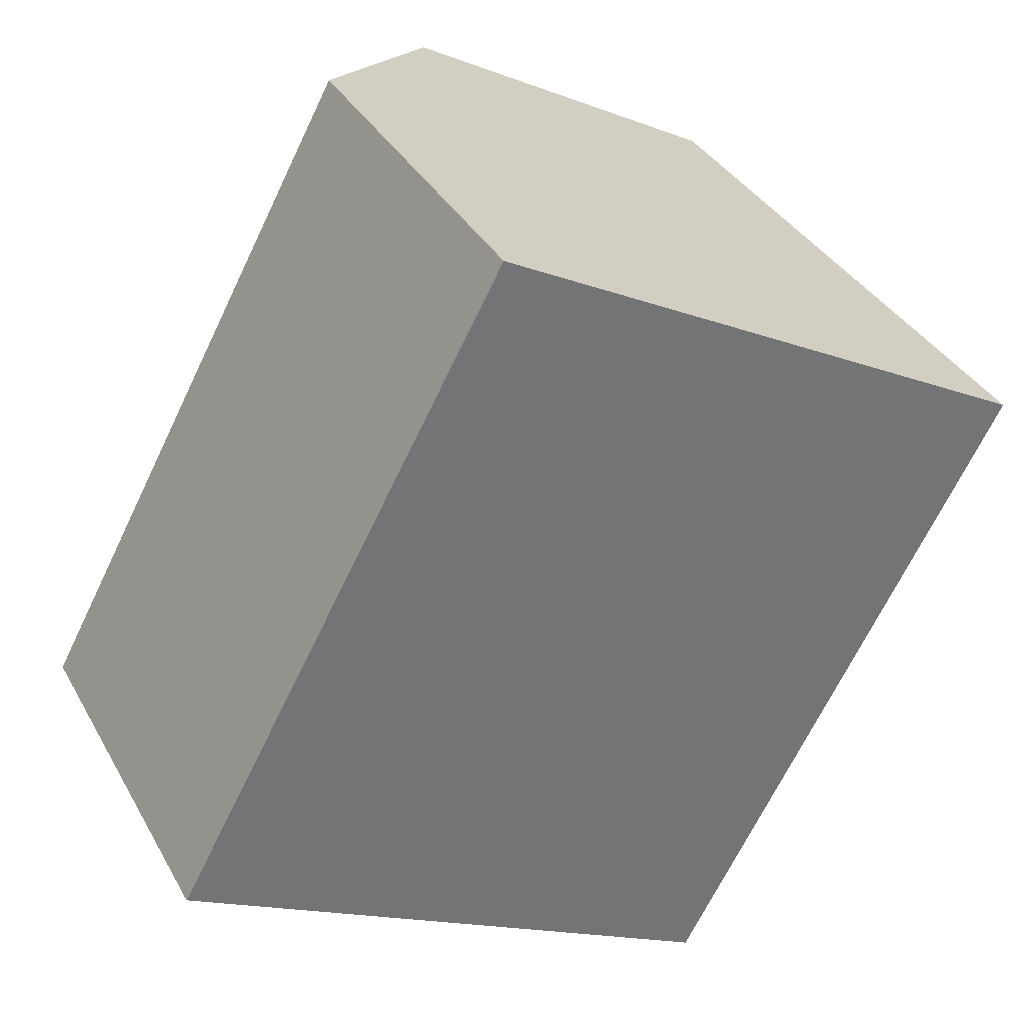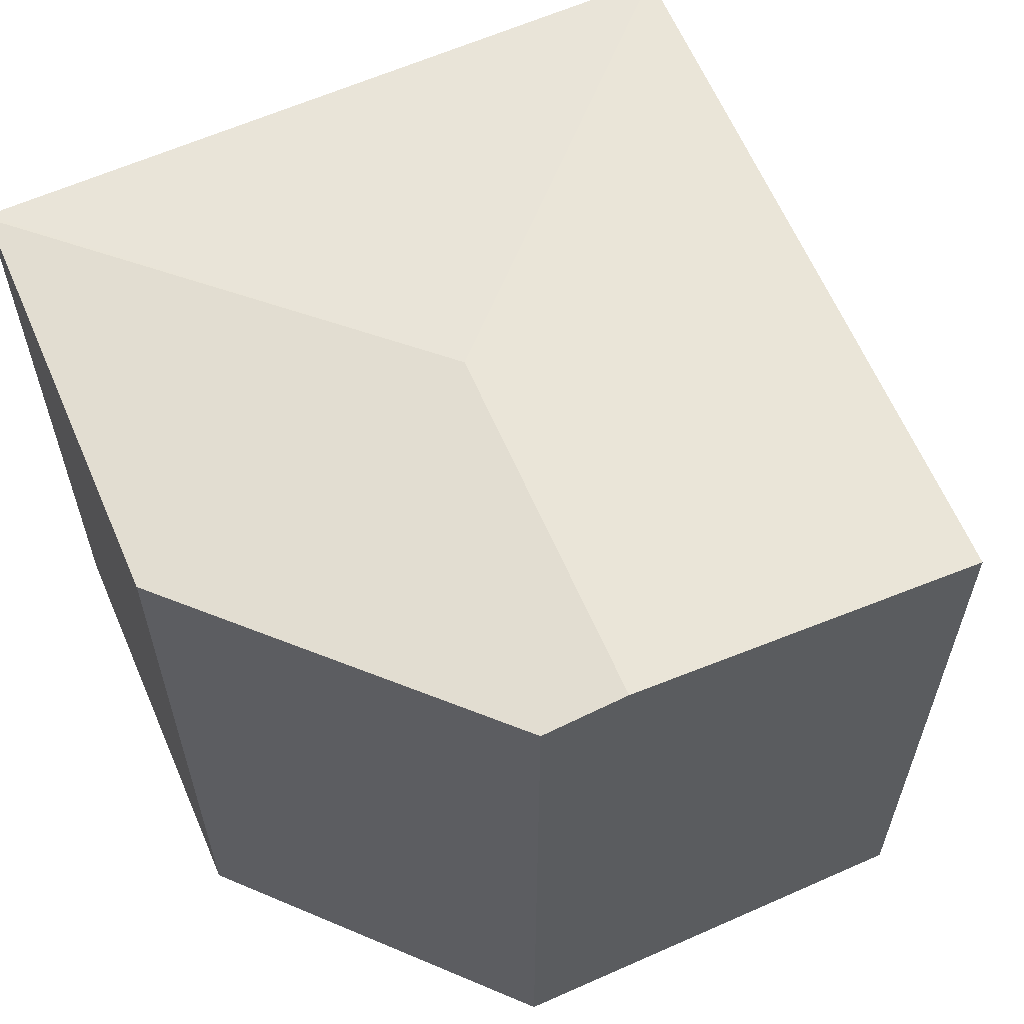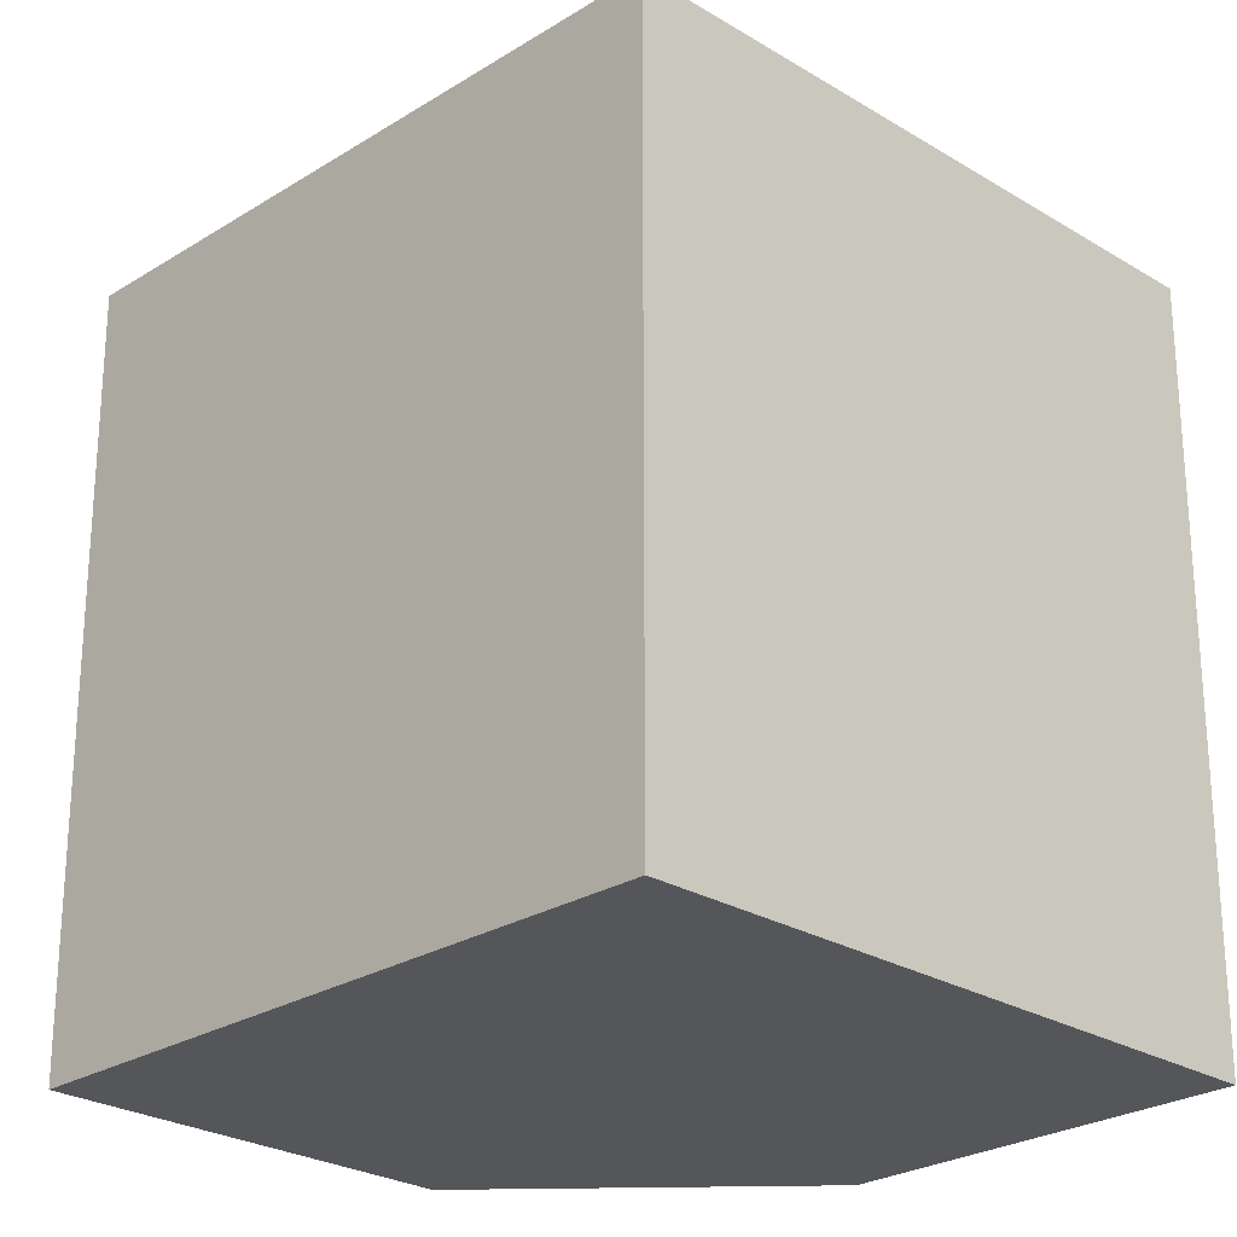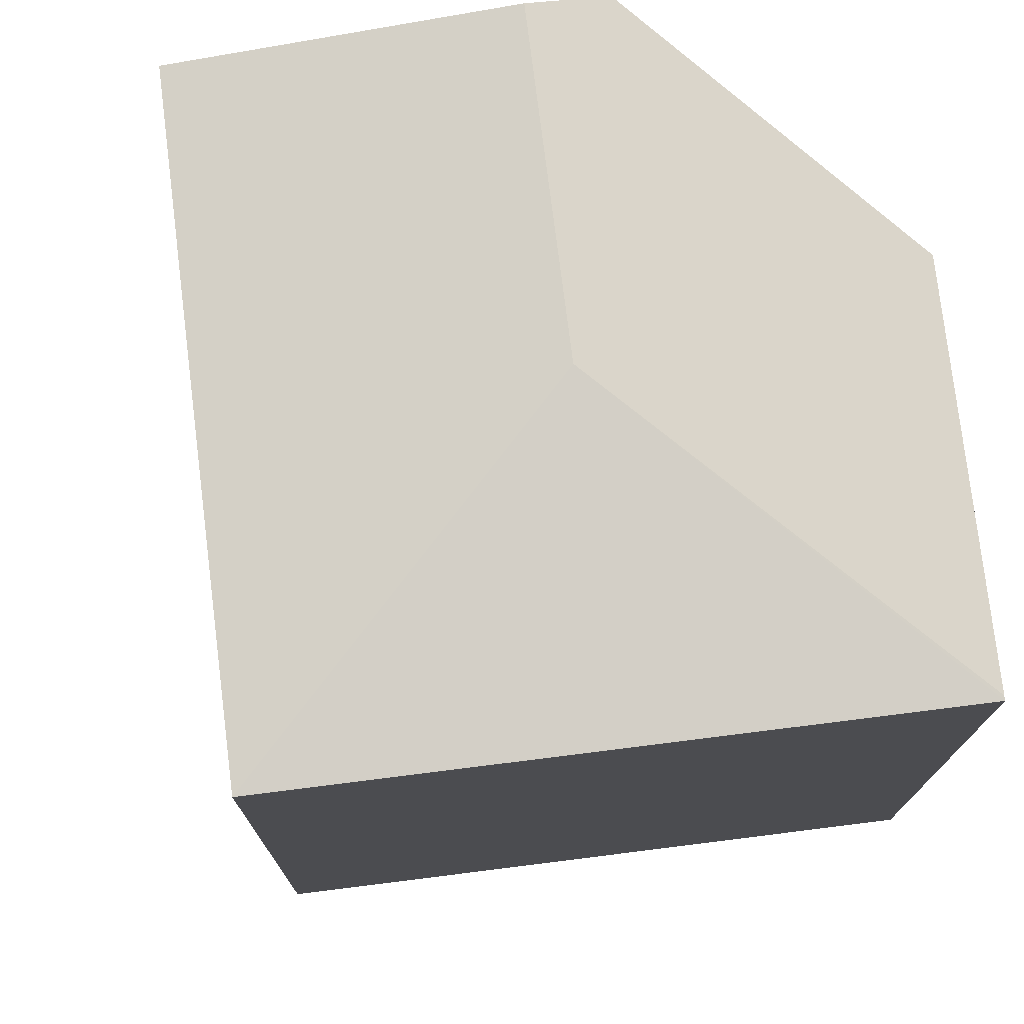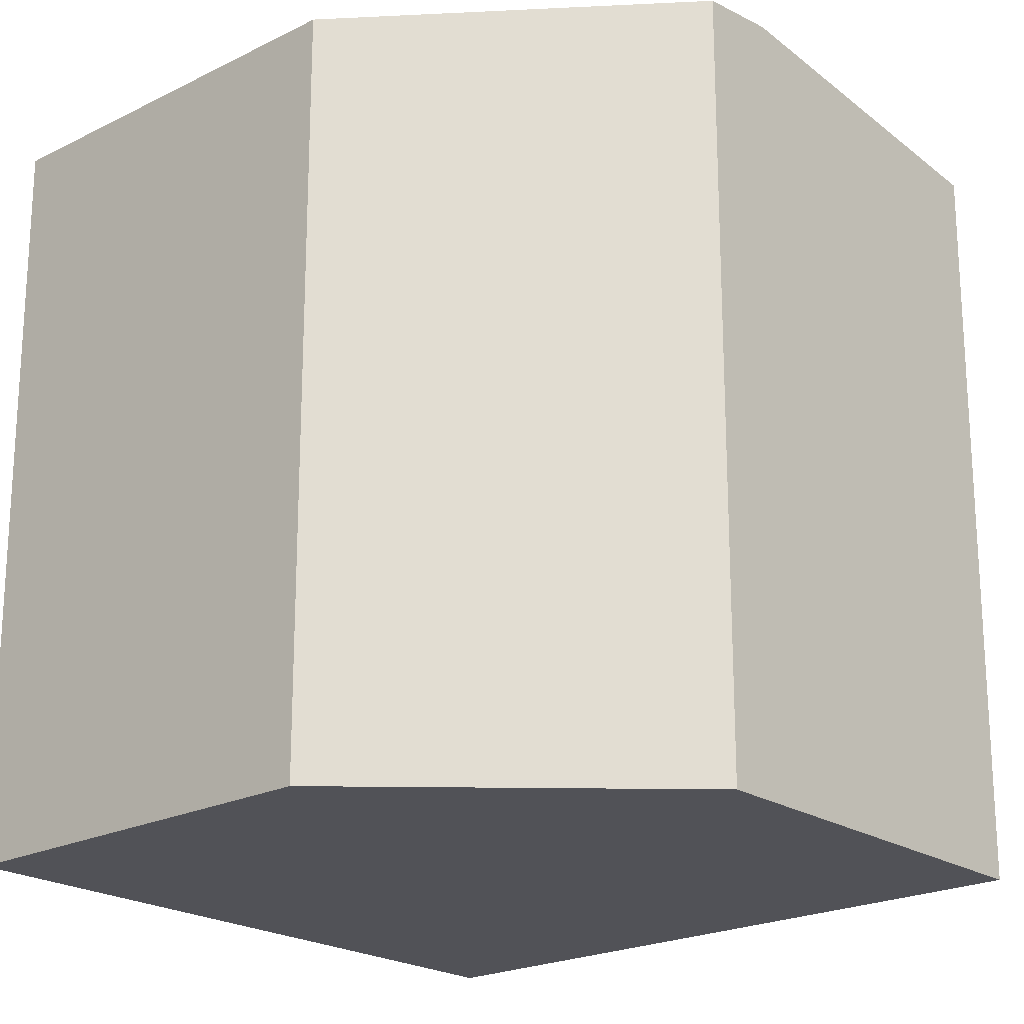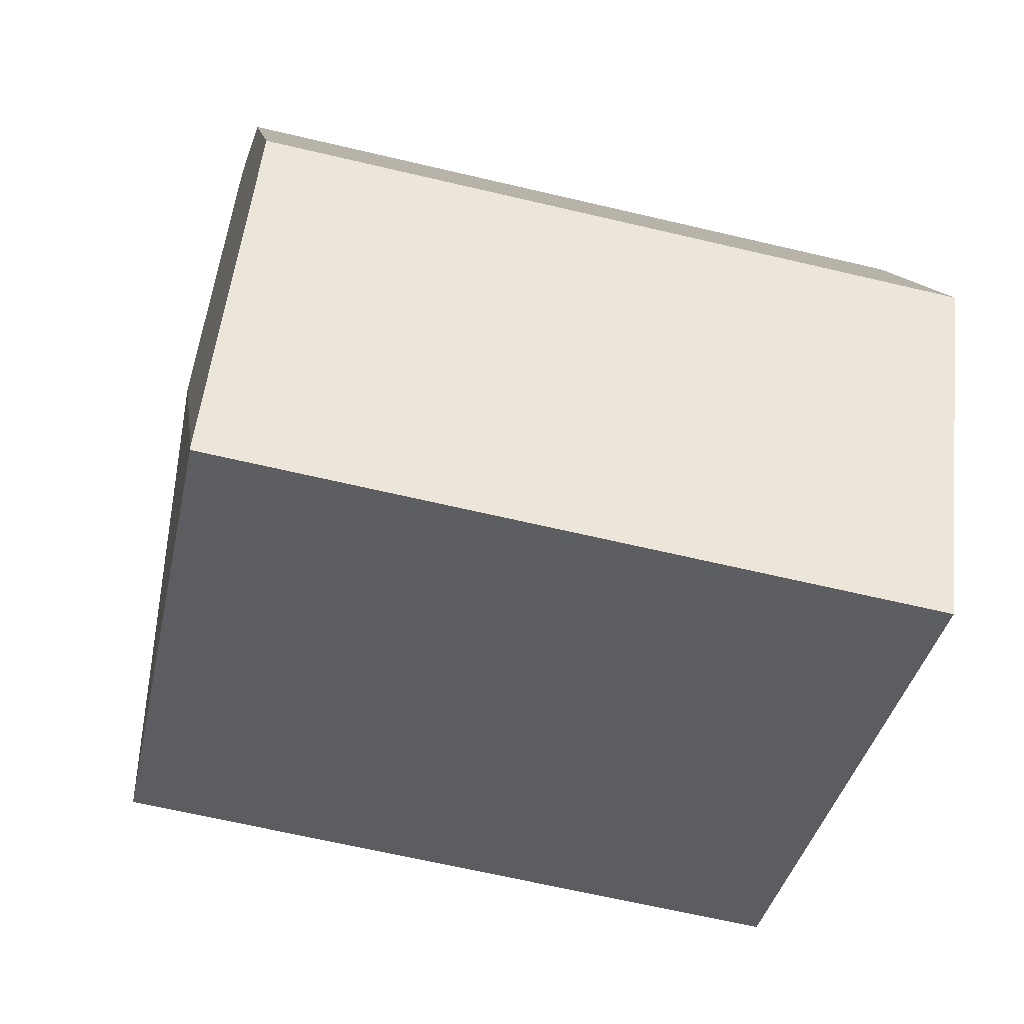
<metadata>
{"format":"obj","ext":"obj","renderer":"f3d","projection":"perspective","resolution":1024,"background":"white","views":[{"elev":-67.6,"azim":-25.6,"up":"+Z"},{"elev":63.2,"azim":-52.3,"up":"+Y"},{"elev":-25.3,"azim":106.7,"up":"+Y"},{"elev":75.7,"azim":144.2,"up":"+Y"},{"elev":-21.4,"azim":-77.2,"up":"+Y"},{"elev":-65.7,"azim":-103.3,"up":"+Z"}]}
</metadata>
<code>
v  2.347 5.523 0.699
v  5.608 5.271 -0.256
v  1.422 5.271 -2.542
v  3.288 5.271 3.981
v  1.168 5.523 2.853
v  1.406 5.274 -2.513
v  0 5.271 3.228e-16
v  0.664 5.463 2.585
v  1.422 1.557e-16 -2.542
v  0 0 0
v  1.406 1.539e-16 -2.513
v  0.664 -1.583e-16 2.585
v  3.288 -2.438e-16 3.981
v  1.168 -1.747e-16 2.853
v  5.608 1.568e-17 -0.256
g defaultobject
f 1 2 3
f 1 4 2
f 4 1 5
f 1 3 6
f 7 1 6
f 1 7 8
f 1 8 5
f 3 7 6
f 7 3 9
f 7 9 10
f 10 9 11
f 7 12 8
f 12 7 10
f 8 4 5
f 4 8 12
f 4 12 13
f 13 12 14
f 13 2 4
f 2 13 15
f 15 3 2
f 3 15 9
f 10 14 12
f 14 10 13
f 13 10 15
f 15 10 11
f 15 11 9

</code>
